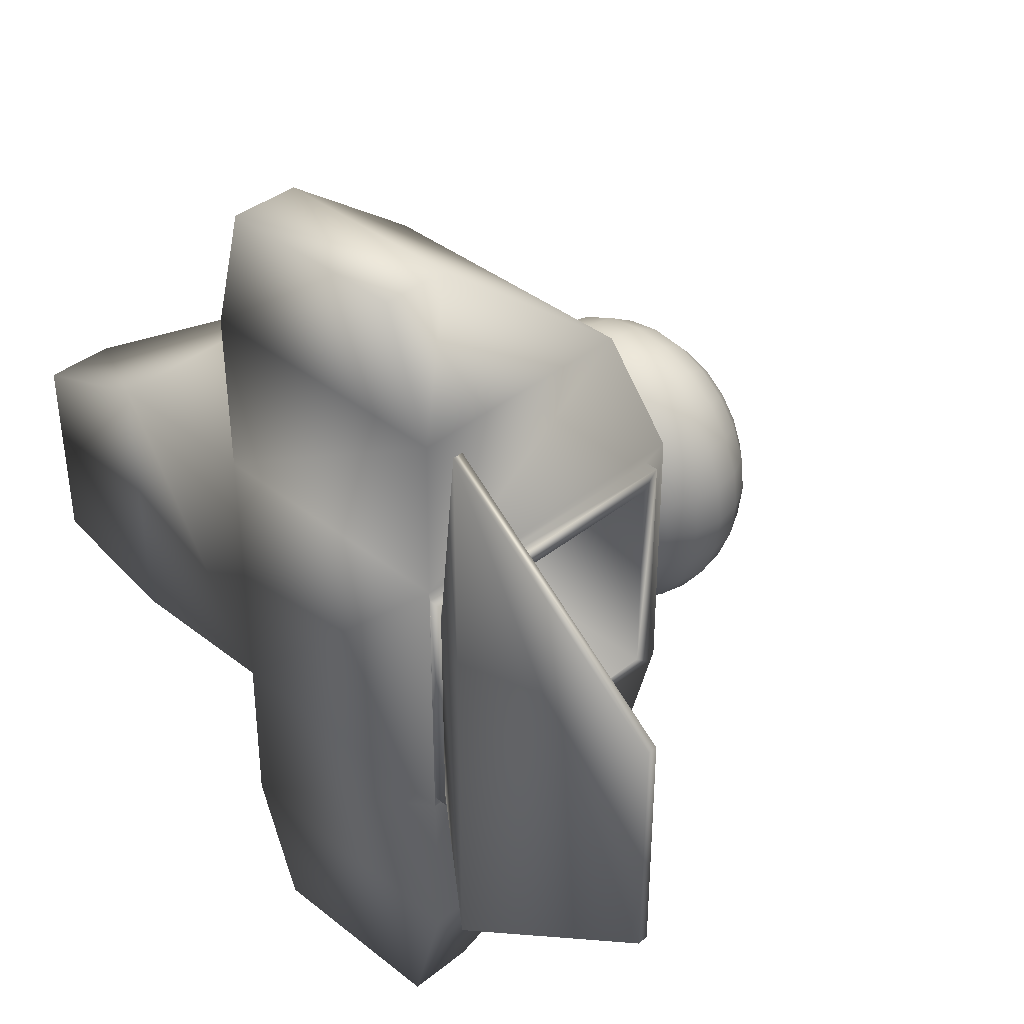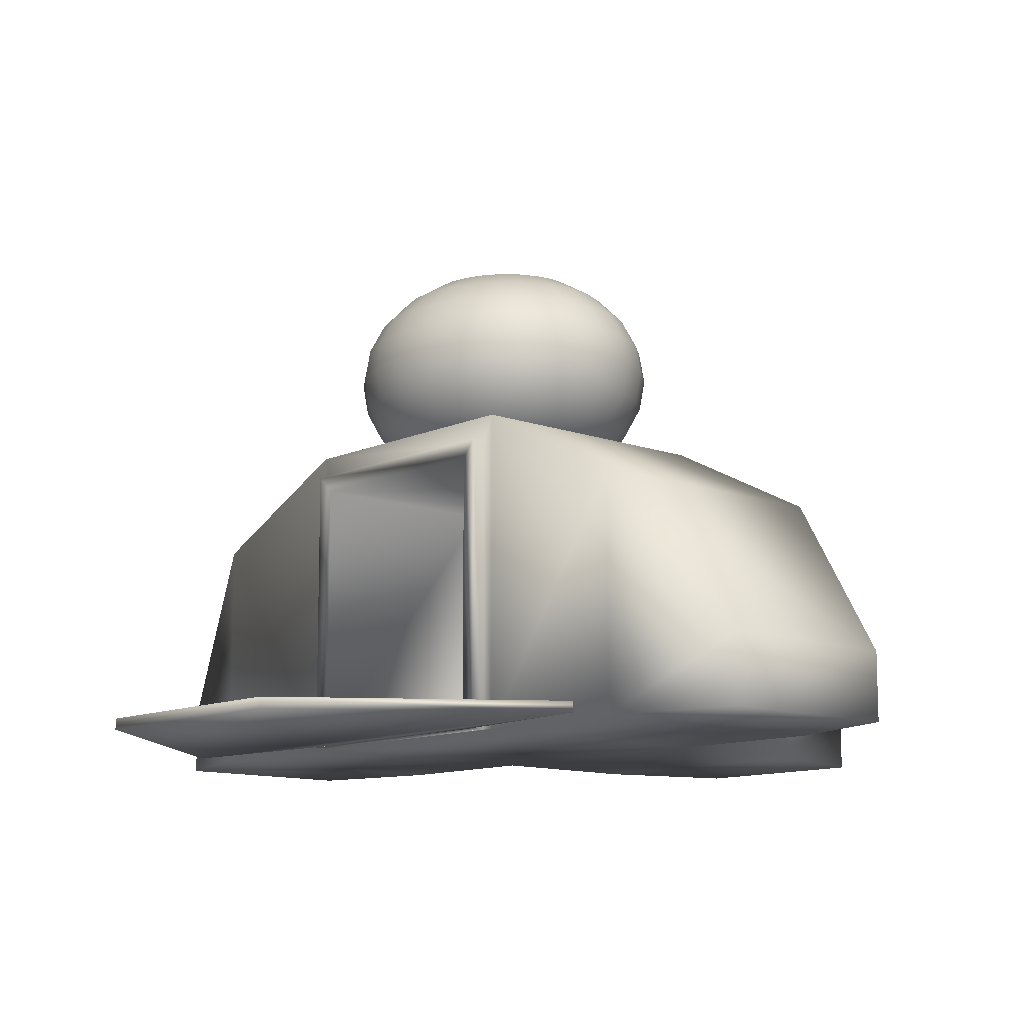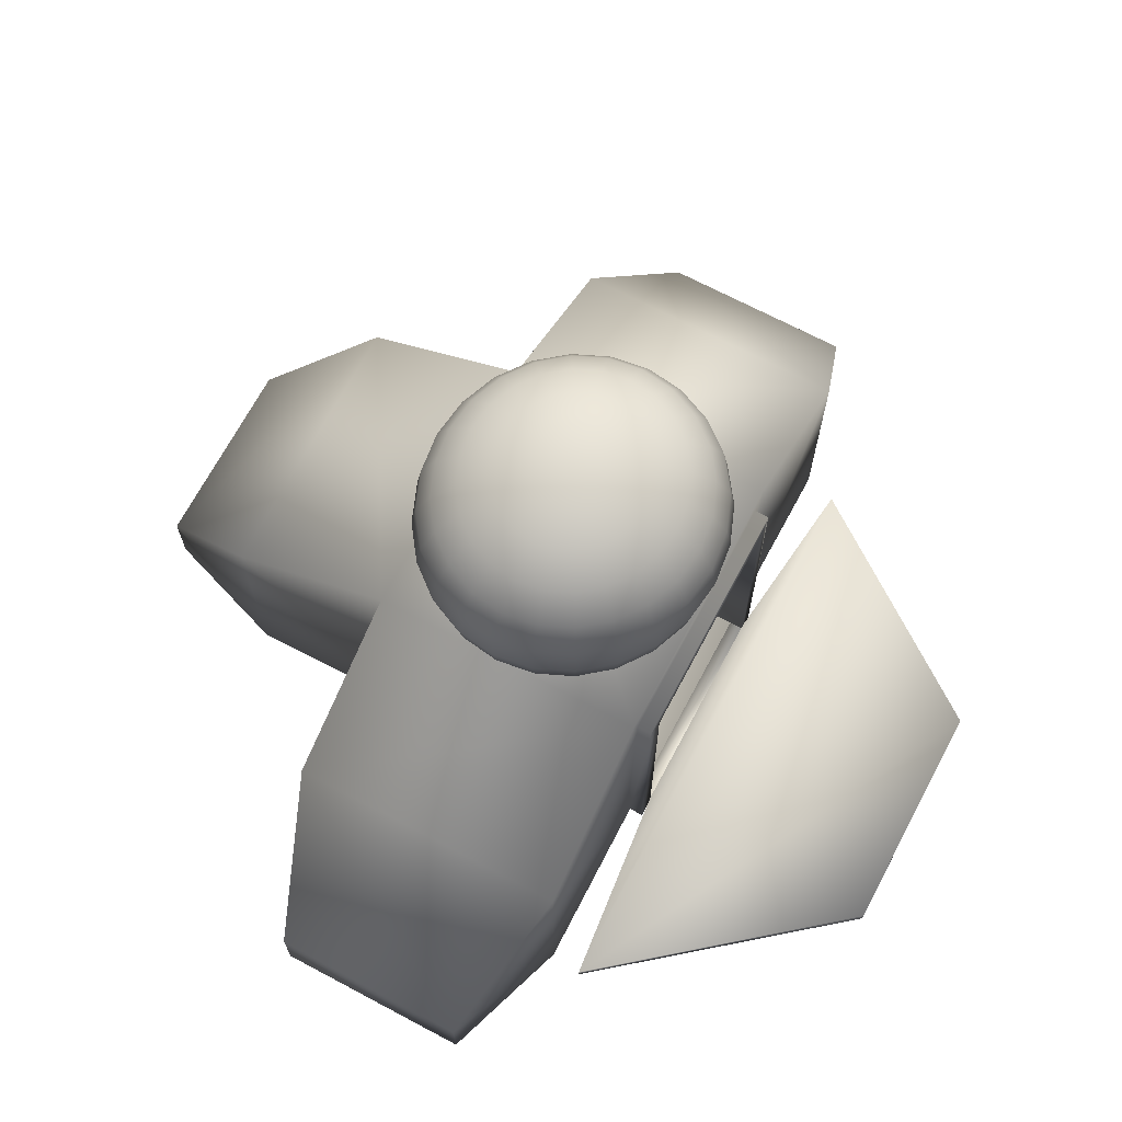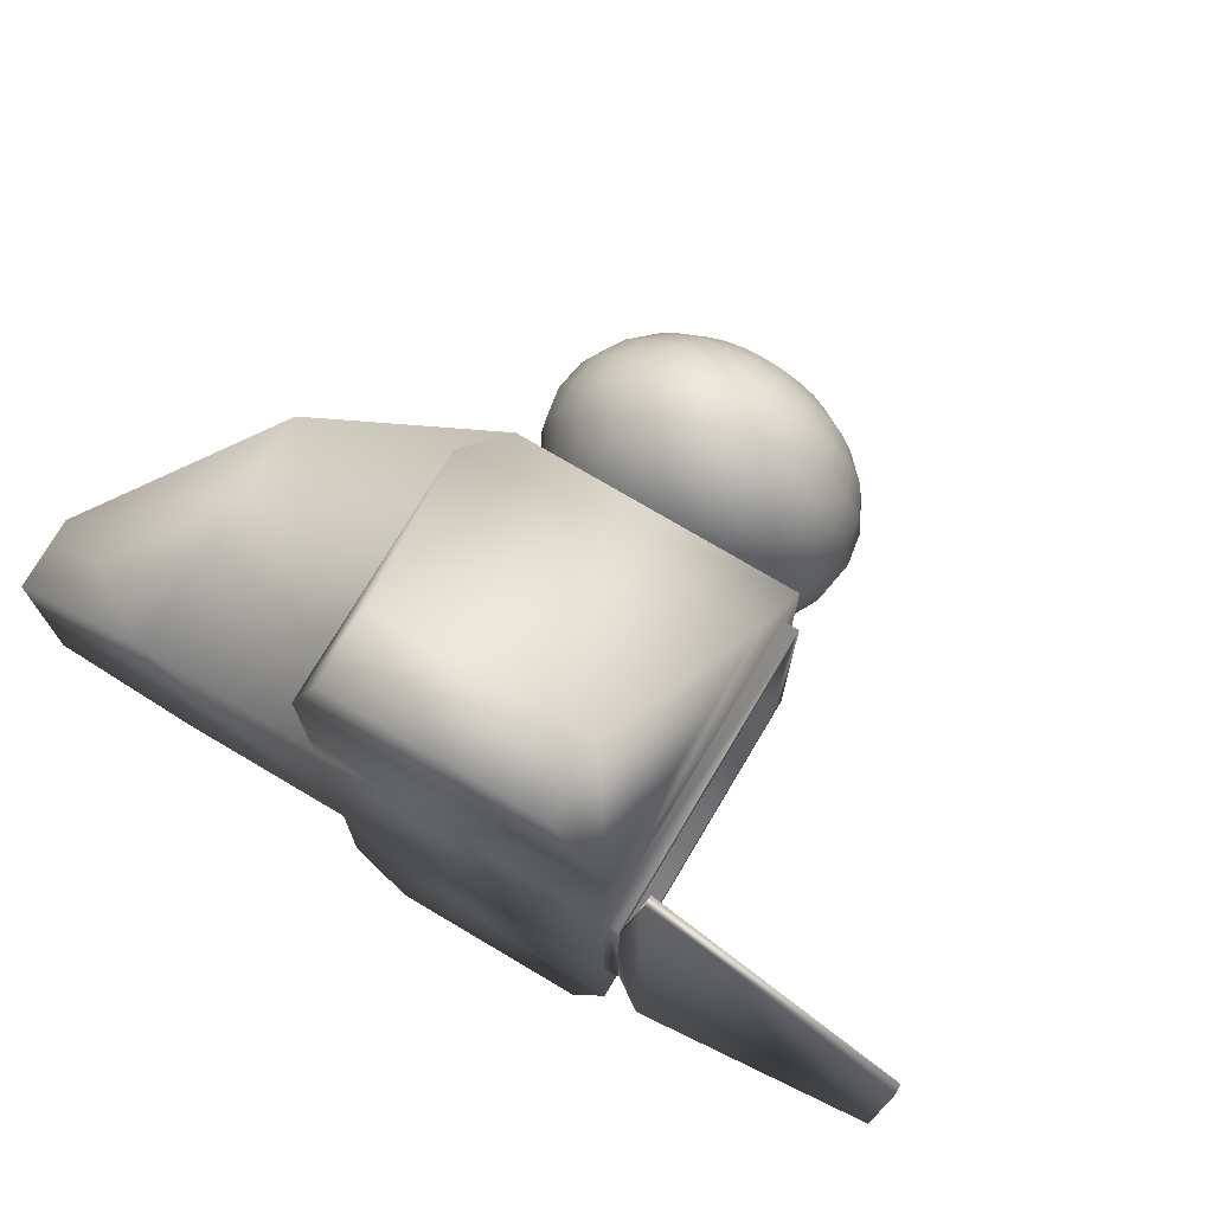
<metadata>
{"format":"obj","ext":"obj","renderer":"f3d","projection":"perspective","resolution":1024,"background":"white","views":[{"elev":38.6,"azim":44.8,"up":"+Z"},{"elev":-11.5,"azim":138.0,"up":"+Y"},{"elev":69.0,"azim":28.0,"up":"+Y"},{"elev":74.7,"azim":30.7,"up":"+Z"}]}
</metadata>
<code>
o HumanHQ.obj
g default
v 0.19 0 -0.19
v 0.19 0.44 -0.19
v -0.1925 8.985e-09 -0.42
v 0.1913 8.985e-09 -0.42
v 0.1913 0.3256 -0.42
v -0.1925 0.3256 -0.42
v -0.1309 -0.0006 -0.6
v 0.1416 -0.0006 -0.6
v 0.1416 0.09382 -0.6
v -0.1309 0.09382 -0.6
v 0.1925 8.985e-09 0.4204
v -0.1913 8.985e-09 0.4204
v -0.1913 0.3256 0.4204
v 0.1925 0.3256 0.4204
v 0.1309 -0.0006 0.6004
v -0.1416 -0.0006 0.6004
v -0.1416 0.09382 0.6004
v 0.1309 0.09382 0.6004
v -0.4204 8.985e-09 0.1925
v -0.4204 8.985e-09 -0.1913
v -0.4204 0.3256 -0.1913
v -0.4204 0.3256 0.1925
v -0.6004 -0.0006 0.1309
v -0.6004 -0.0006 -0.1416
v -0.6004 0.09382 -0.1416
v -0.6004 0.09382 0.1309
v -0.19 0.44 -0.19
v -0.19 0 -0.19
v 0.19 0.44 0.19
v -0.19 0.44 0.19
v 0.19 0 0.19
v -0.19 0 0.19
v -0.02792 0.4111 0.1063
v -0.053 0.4111 0.09526
v -0.07454 0.4111 0.07778
v -0.09107 0.4111 0.055
v -0.1015 0.4111 0.02847
v -0.01493 0.3947 0.055
v -0.02792 0.3947 0.04931
v -0.03907 0.3947 0.04026
v -0.04762 0.3947 0.02847
v -0.053 0.3947 0.01474
v 0.19 0.0006 0.1764
v 0.19 0.4054 0.1764
v 0.19 0.4054 -0.1732
v 0.19 0.0006 -0.1732
v 0.21 0.0006 0.1764
v 0.21 0.4054 0.1764
v 0.21 0.4054 -0.1732
v 0.21 0.0006 -0.1732
v 0.21 0.3811 0.1509
v 0.21 0.3811 -0.1533
v -0.08 0.3811 0.1509
v -0.08 0.3811 -0.1533
v 0.2381 0.01556 0.4292
v 0.2381 0.01556 -0.4012
v 0.2381 0.000564 -0.4012
v 0.2381 0.000564 0.4292
v 0.5626 0.01556 0.164
v 0.5626 0.01556 -0.1699
v 0.5626 0.000564 -0.1699
v 0.5626 0.000564 0.164
v 0.21 0.000564 0.1509
v 0.21 0.000564 -0.1533
v -0.08 0.000564 0.1509
v -0.08 0.000564 -0.1533
v 0.21 0.01556 -0.1533
v 0.21 0.01556 0.1509
v -0.001 0.7171 5.942e-09
v -0.001 0.7115 -0.05694
v 0.01293 0.7115 -0.055
v 0.02592 0.7115 -0.04931
v 0.03707 0.7115 -0.04026
v 0.04562 0.7115 -0.02847
v 0.051 0.7115 -0.01474
v 0.05283 0.7115 5.942e-09
v 0.051 0.7115 0.01474
v 0.04562 0.7115 0.02847
v 0.03707 0.7115 0.04026
v 0.02592 0.7115 0.04931
v 0.01293 0.7115 0.055
v -0.001 0.7115 0.05694
v -0.01493 0.7115 0.055
v -0.02792 0.7115 0.04931
v -0.03907 0.7115 0.04026
v -0.04762 0.7115 0.02847
v -0.053 0.7115 0.01474
v -0.05483 0.7115 5.942e-09
v -0.053 0.7115 -0.01474
v -0.04762 0.7115 -0.02847
v -0.03907 0.7115 -0.04026
v -0.02792 0.7115 -0.04931
v -0.01493 0.7115 -0.055
v -0.001 0.6951 -0.11
v 0.02592 0.6951 -0.1063
v 0.051 0.6951 -0.09526
v 0.07254 0.6951 -0.07778
v 0.08907 0.6951 -0.055
v 0.09946 0.6951 -0.02847
v 0.103 0.6951 5.942e-09
v 0.09946 0.6951 0.02847
v 0.08907 0.6951 0.055
v 0.07254 0.6951 0.07778
v 0.051 0.6951 0.09526
v 0.02592 0.6951 0.1063
v -0.001 0.6951 0.11
v -0.02792 0.6951 0.1063
v -0.053 0.6951 0.09526
v -0.07454 0.6951 0.07778
v -0.09107 0.6951 0.055
v -0.1015 0.6951 0.02847
v -0.105 0.6951 5.942e-09
v -0.1015 0.6951 -0.02847
v -0.09107 0.6951 -0.055
v -0.07454 0.6951 -0.07778
v -0.053 0.6951 -0.09526
v -0.02792 0.6951 -0.1063
v -0.001 0.6691 -0.1556
v 0.03707 0.6691 -0.1503
v 0.07254 0.6691 -0.1347
v 0.103 0.6691 -0.11
v 0.1264 0.6691 -0.07778
v 0.1411 0.6691 -0.04026
v 0.1461 0.6691 5.942e-09
v 0.1411 0.6691 0.04026
v 0.1264 0.6691 0.07778
v 0.103 0.6691 0.11
v 0.07254 0.6691 0.1347
v 0.03707 0.6691 0.1503
v -0.001 0.6691 0.1556
v -0.03907 0.6691 0.1503
v -0.07454 0.6691 0.1347
v -0.105 0.6691 0.11
v -0.1284 0.6691 0.07778
v -0.1431 0.6691 0.04026
v -0.1481 0.6691 5.942e-09
v -0.1431 0.6691 -0.04026
v -0.1284 0.6691 -0.07778
v -0.105 0.6691 -0.11
v -0.07454 0.6691 -0.1347
v -0.03907 0.6691 -0.1503
v -0.001 0.6351 -0.1905
v 0.04562 0.6351 -0.184
v 0.08907 0.6351 -0.165
v 0.1264 0.6351 -0.1347
v 0.155 0.6351 -0.09526
v 0.173 0.6351 -0.04931
v 0.1791 0.6351 5.942e-09
v 0.173 0.6351 0.04931
v 0.155 0.6351 0.09526
v 0.1264 0.6351 0.1347
v 0.08907 0.6351 0.165
v 0.04562 0.6351 0.184
v -0.001 0.6351 0.1905
v -0.04762 0.6351 0.184
v -0.09107 0.6351 0.165
v -0.1284 0.6351 0.1347
v -0.157 0.6351 0.09526
v -0.175 0.6351 0.04931
v -0.1811 0.6351 5.942e-09
v -0.175 0.6351 -0.04931
v -0.157 0.6351 -0.09526
v -0.1284 0.6351 -0.1347
v -0.09107 0.6351 -0.165
v -0.04762 0.6351 -0.184
v -0.001 0.5956 -0.2125
v 0.051 0.5956 -0.2053
v 0.09946 0.5956 -0.184
v 0.1411 0.5956 -0.1503
v 0.173 0.5956 -0.1063
v 0.1931 0.5956 -0.055
v 0.1999 0.5956 5.942e-09
v 0.1931 0.5956 0.055
v 0.173 0.5956 0.1063
v 0.1411 0.5956 0.1503
v 0.09946 0.5956 0.184
v 0.051 0.5956 0.2053
v -0.001 0.5956 0.2125
v -0.053 0.5956 0.2053
v -0.1015 0.5956 0.184
v -0.1431 0.5956 0.1503
v -0.175 0.5956 0.1063
v -0.1951 0.5956 0.055
v -0.2019 0.5956 5.942e-09
v -0.1951 0.5956 -0.055
v -0.175 0.5956 -0.1063
v -0.1431 0.5956 -0.1503
v -0.1015 0.5956 -0.184
v -0.053 0.5956 -0.2053
v -0.001 0.5531 -0.22
v 0.05283 0.5531 -0.2125
v 0.103 0.5531 -0.1905
v 0.1461 0.5531 -0.1556
v 0.1791 0.5531 -0.11
v 0.1999 0.5531 -0.05694
v 0.207 0.5531 5.942e-09
v 0.1999 0.5531 0.05694
v 0.1791 0.5531 0.11
v 0.1461 0.5531 0.1556
v 0.103 0.5531 0.1905
v 0.05283 0.5531 0.2125
v -0.001 0.5531 0.22
v -0.05483 0.5531 0.2125
v -0.105 0.5531 0.1905
v -0.1481 0.5531 0.1556
v -0.1811 0.5531 0.11
v -0.2019 0.5531 0.05694
v -0.209 0.5531 5.942e-09
v -0.2019 0.5531 -0.05694
v -0.1811 0.5531 -0.11
v -0.1481 0.5531 -0.1556
v -0.105 0.5531 -0.1905
v -0.05483 0.5531 -0.2125
v -0.001 0.5107 -0.2125
v 0.051 0.5107 -0.2053
v 0.09946 0.5107 -0.184
v 0.1411 0.5107 -0.1503
v 0.173 0.5107 -0.1063
v 0.1931 0.5107 -0.055
v 0.1999 0.5107 5.942e-09
v 0.1931 0.5107 0.055
v 0.173 0.5107 0.1063
v 0.1411 0.5107 0.1503
v 0.09946 0.5107 0.184
v 0.051 0.5107 0.2053
v -0.001 0.5107 0.2125
v -0.053 0.5107 0.2053
v -0.1015 0.5107 0.184
v -0.1431 0.5107 0.1503
v -0.175 0.5107 0.1063
v -0.1951 0.5107 0.055
v -0.2019 0.5107 5.942e-09
v -0.1951 0.5107 -0.055
v -0.175 0.5107 -0.1063
v -0.1431 0.5107 -0.1503
v -0.1015 0.5107 -0.184
v -0.053 0.5107 -0.2053
v -0.001 0.4711 -0.1905
v 0.04562 0.4711 -0.184
v 0.08907 0.4711 -0.165
v 0.1264 0.4711 -0.1347
v 0.155 0.4711 -0.09526
v 0.173 0.4711 -0.04931
v 0.1791 0.4711 5.942e-09
v 0.173 0.4711 0.04931
v 0.155 0.4711 0.09526
v 0.1264 0.4711 0.1347
v 0.08907 0.4711 0.165
v 0.04562 0.4711 0.184
v -0.001 0.4711 0.1905
v -0.04762 0.4711 0.184
v -0.09107 0.4711 0.165
v -0.1284 0.4711 0.1347
v -0.157 0.4711 0.09526
v -0.175 0.4711 0.04931
v -0.1811 0.4711 5.942e-09
v -0.175 0.4711 -0.04931
v -0.157 0.4711 -0.09526
v -0.1284 0.4711 -0.1347
v -0.09107 0.4711 -0.165
v -0.04762 0.4711 -0.184
v -0.001 0.4371 -0.1556
v 0.03707 0.4371 -0.1503
v 0.07254 0.4371 -0.1347
v 0.103 0.4371 -0.11
v 0.1264 0.4371 -0.07778
v 0.1411 0.4371 -0.04026
v 0.1461 0.4371 5.942e-09
v 0.1411 0.4371 0.04026
v 0.1264 0.4371 0.07778
v 0.103 0.4371 0.11
v 0.07254 0.4371 0.1347
v 0.03707 0.4371 0.1503
v -0.001 0.4371 0.1556
v -0.03907 0.4371 0.1503
v -0.07454 0.4371 0.1347
v -0.105 0.4371 0.11
v -0.1284 0.4371 0.07778
v -0.1431 0.4371 0.04026
v -0.1481 0.4371 5.942e-09
v -0.1431 0.4371 -0.04026
v -0.1284 0.4371 -0.07778
v -0.105 0.4371 -0.11
v -0.07454 0.4371 -0.1347
v -0.03907 0.4371 -0.1503
v -0.001 0.4111 -0.11
v 0.02592 0.4111 -0.1063
v 0.051 0.4111 -0.09526
v 0.07254 0.4111 -0.07778
v 0.08907 0.4111 -0.055
v 0.09946 0.4111 -0.02847
v 0.103 0.4111 5.942e-09
v 0.09946 0.4111 0.02847
v 0.08907 0.4111 0.055
v 0.07254 0.4111 0.07778
v 0.051 0.4111 0.09526
v 0.02592 0.4111 0.1063
v -0.001 0.4111 0.11
v -0.105 0.4111 5.942e-09
v -0.1015 0.4111 -0.02847
v -0.09107 0.4111 -0.055
v -0.07454 0.4111 -0.07778
v -0.053 0.4111 -0.09526
v -0.02792 0.4111 -0.1063
v -0.001 0.3947 -0.05694
v 0.01293 0.3947 -0.055
v 0.02592 0.3947 -0.04931
v 0.03707 0.3947 -0.04026
v 0.04562 0.3947 -0.02847
v 0.051 0.3947 -0.01474
v 0.05283 0.3947 5.942e-09
v 0.051 0.3947 0.01474
v 0.04562 0.3947 0.02847
v 0.03707 0.3947 0.04026
v 0.02592 0.3947 0.04931
v 0.01293 0.3947 0.055
v -0.001 0.3947 0.05694
v -0.05483 0.3947 5.942e-09
v -0.053 0.3947 -0.01474
v -0.04762 0.3947 -0.02847
v -0.03907 0.3947 -0.04026
v -0.02792 0.3947 -0.04931
v -0.01493 0.3947 -0.055
v -0.001 0.3891 5.942e-09
g group_Body
f 31 29 30 32
f 66 54 53 65
f 10 9 8 7
f 30 27 28 32
f 29 2 27 30
f 1 28 3 4
f 5 2 1 4
f 27 2 5 6
f 28 27 6 3
f 4 3 7 8
f 9 5 4 8
f 10 6 5 9
f 3 6 10 7
f 18 17 16 15
f 32 31 11 12
f 13 30 32 12
f 29 30 13 14
f 31 29 14 11
f 12 11 15 16
f 17 13 12 16
f 18 14 13 17
f 11 14 18 15
f 26 25 24 23
f 28 32 19 20
f 21 27 28 20
f 30 27 21 22
f 32 30 22 19
f 20 19 23 24
f 25 21 20 24
f 26 22 21 25
f 19 22 26 23
g group_Ball
f 34 39 38 33
f 35 40 39 34
f 36 41 40 35
f 37 42 41 36
g group_Body
f 44 29 31 43
f 45 2 29 44
f 1 2 45 46
f 31 1 46 43
f 48 44 43 47
f 49 45 44 48
f 46 45 49 50
f 43 46 50 47
f 51 48 47 63
f 52 49 48 51
f 50 49 52 64
f 47 50 64 63
f 53 51 63 65
f 54 52 51 53
f 64 52 54 66
f 62 61 60 59
f 56 67 68 55
f 64 67 56 57
f 63 64 57 58
f 55 68 63 58
f 60 56 55 59
f 57 56 60 61
f 58 57 61 62
f 59 55 58 62
f 28 1 31 32
g group_Ball
f 71 70 69
f 72 71 69
f 73 72 69
f 74 73 69
f 75 74 69
f 76 75 69
f 76 69 77
f 77 69 78
f 78 69 79
f 79 69 80
f 80 69 81
f 81 69 82
f 69 83 82
f 69 84 83
f 69 85 84
f 69 86 85
f 69 87 86
f 69 88 87
f 89 88 69
f 90 89 69
f 91 90 69
f 92 91 69
f 93 92 69
f 70 93 69
f 95 94 70 71
f 96 95 71 72
f 97 96 72 73
f 98 97 73 74
f 99 98 74 75
f 100 99 75 76
f 100 76 77 101
f 101 77 78 102
f 102 78 79 103
f 103 79 80 104
f 104 80 81 105
f 105 81 82 106
f 82 83 107 106
f 83 84 108 107
f 84 85 109 108
f 85 86 110 109
f 86 87 111 110
f 87 88 112 111
f 89 113 112 88
f 90 114 113 89
f 91 115 114 90
f 92 116 115 91
f 93 117 116 92
f 70 94 117 93
f 119 118 94 95
f 120 119 95 96
f 121 120 96 97
f 122 121 97 98
f 123 122 98 99
f 124 123 99 100
f 124 100 101 125
f 125 101 102 126
f 126 102 103 127
f 127 103 104 128
f 128 104 105 129
f 129 105 106 130
f 106 107 131 130
f 107 108 132 131
f 108 109 133 132
f 109 110 134 133
f 110 111 135 134
f 111 112 136 135
f 113 137 136 112
f 114 138 137 113
f 115 139 138 114
f 116 140 139 115
f 117 141 140 116
f 94 118 141 117
f 143 142 118 119
f 144 143 119 120
f 145 144 120 121
f 146 145 121 122
f 147 146 122 123
f 148 147 123 124
f 148 124 125 149
f 149 125 126 150
f 150 126 127 151
f 151 127 128 152
f 152 128 129 153
f 153 129 130 154
f 130 131 155 154
f 131 132 156 155
f 132 133 157 156
f 133 134 158 157
f 134 135 159 158
f 135 136 160 159
f 137 161 160 136
f 138 162 161 137
f 139 163 162 138
f 140 164 163 139
f 141 165 164 140
f 118 142 165 141
f 167 166 142 143
f 168 167 143 144
f 169 168 144 145
f 170 169 145 146
f 171 170 146 147
f 172 171 147 148
f 172 148 149 173
f 173 149 150 174
f 174 150 151 175
f 175 151 152 176
f 176 152 153 177
f 177 153 154 178
f 154 155 179 178
f 155 156 180 179
f 156 157 181 180
f 157 158 182 181
f 158 159 183 182
f 159 160 184 183
f 161 185 184 160
f 162 186 185 161
f 163 187 186 162
f 164 188 187 163
f 165 189 188 164
f 142 166 189 165
f 191 190 166 167
f 192 191 167 168
f 193 192 168 169
f 194 193 169 170
f 195 194 170 171
f 196 195 171 172
f 196 172 173 197
f 197 173 174 198
f 198 174 175 199
f 199 175 176 200
f 200 176 177 201
f 201 177 178 202
f 178 179 203 202
f 179 180 204 203
f 180 181 205 204
f 181 182 206 205
f 182 183 207 206
f 183 184 208 207
f 185 209 208 184
f 186 210 209 185
f 187 211 210 186
f 188 212 211 187
f 189 213 212 188
f 166 190 213 189
f 214 190 191 215
f 215 191 192 216
f 216 192 193 217
f 217 193 194 218
f 218 194 195 219
f 220 219 195 196
f 221 220 196 197
f 222 221 197 198
f 223 222 198 199
f 224 223 199 200
f 225 224 200 201
f 226 225 201 202
f 203 227 226 202
f 204 228 227 203
f 205 229 228 204
f 206 230 229 205
f 207 231 230 206
f 208 232 231 207
f 209 233 232 208
f 209 210 234 233
f 210 211 235 234
f 211 212 236 235
f 212 213 237 236
f 213 190 214 237
f 238 214 215 239
f 239 215 216 240
f 240 216 217 241
f 241 217 218 242
f 242 218 219 243
f 244 243 219 220
f 245 244 220 221
f 246 245 221 222
f 247 246 222 223
f 248 247 223 224
f 249 248 224 225
f 250 249 225 226
f 227 251 250 226
f 228 252 251 227
f 229 253 252 228
f 230 254 253 229
f 231 255 254 230
f 232 256 255 231
f 233 257 256 232
f 233 234 258 257
f 234 235 259 258
f 235 236 260 259
f 236 237 261 260
f 237 214 238 261
f 262 238 239 263
f 263 239 240 264
f 264 240 241 265
f 265 241 242 266
f 266 242 243 267
f 268 267 243 244
f 269 268 244 245
f 270 269 245 246
f 271 270 246 247
f 272 271 247 248
f 273 272 248 249
f 274 273 249 250
f 251 275 274 250
f 252 276 275 251
f 253 277 276 252
f 254 278 277 253
f 255 279 278 254
f 256 280 279 255
f 257 281 280 256
f 257 258 282 281
f 258 259 283 282
f 259 260 284 283
f 260 261 285 284
f 261 238 262 285
f 286 262 263 287
f 287 263 264 288
f 288 264 265 289
f 289 265 266 290
f 290 266 267 291
f 292 291 267 268
f 293 292 268 269
f 294 293 269 270
f 295 294 270 271
f 296 295 271 272
f 297 296 272 273
f 298 297 273 274
f 275 33 298 274
f 276 34 33 275
f 277 35 34 276
f 278 36 35 277
f 279 37 36 278
f 280 299 37 279
f 281 300 299 280
f 281 282 301 300
f 282 283 302 301
f 283 284 303 302
f 284 285 304 303
f 285 262 286 304
f 305 286 287 306
f 306 287 288 307
f 307 288 289 308
f 308 289 290 309
f 309 290 291 310
f 311 310 291 292
f 312 311 292 293
f 313 312 293 294
f 314 313 294 295
f 315 314 295 296
f 316 315 296 297
f 317 316 297 298
f 33 38 317 298
f 299 318 42 37
f 300 319 318 299
f 300 301 320 319
f 301 302 321 320
f 302 303 322 321
f 303 304 323 322
f 304 286 305 323
f 305 306 324
f 306 307 324
f 307 308 324
f 308 309 324
f 309 310 324
f 310 311 324
f 324 311 312
f 324 312 313
f 324 313 314
f 324 314 315
f 324 315 316
f 324 316 317
f 38 324 317
f 39 324 38
f 40 324 39
f 41 324 40
f 42 324 41
f 318 324 42
f 318 319 324
f 319 320 324
f 320 321 324
f 321 322 324
f 322 323 324
f 323 305 324

</code>
